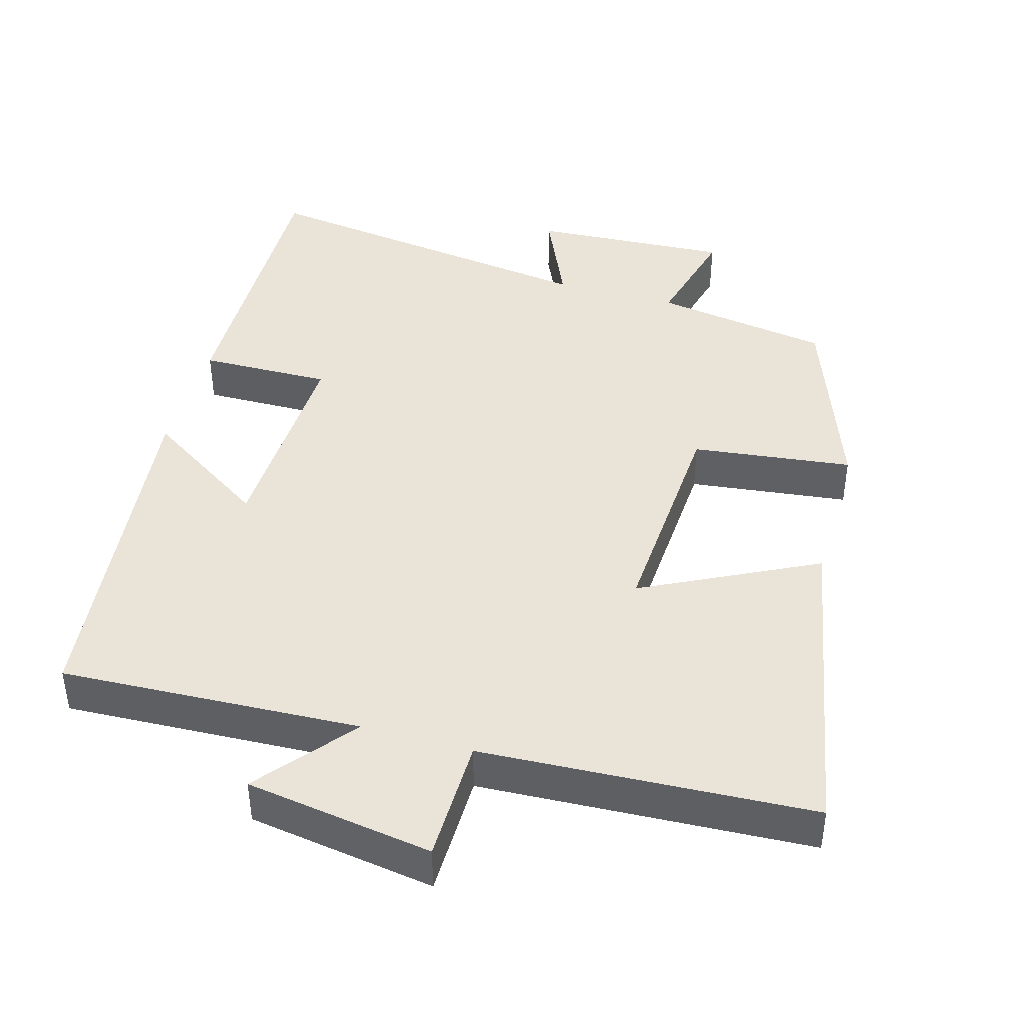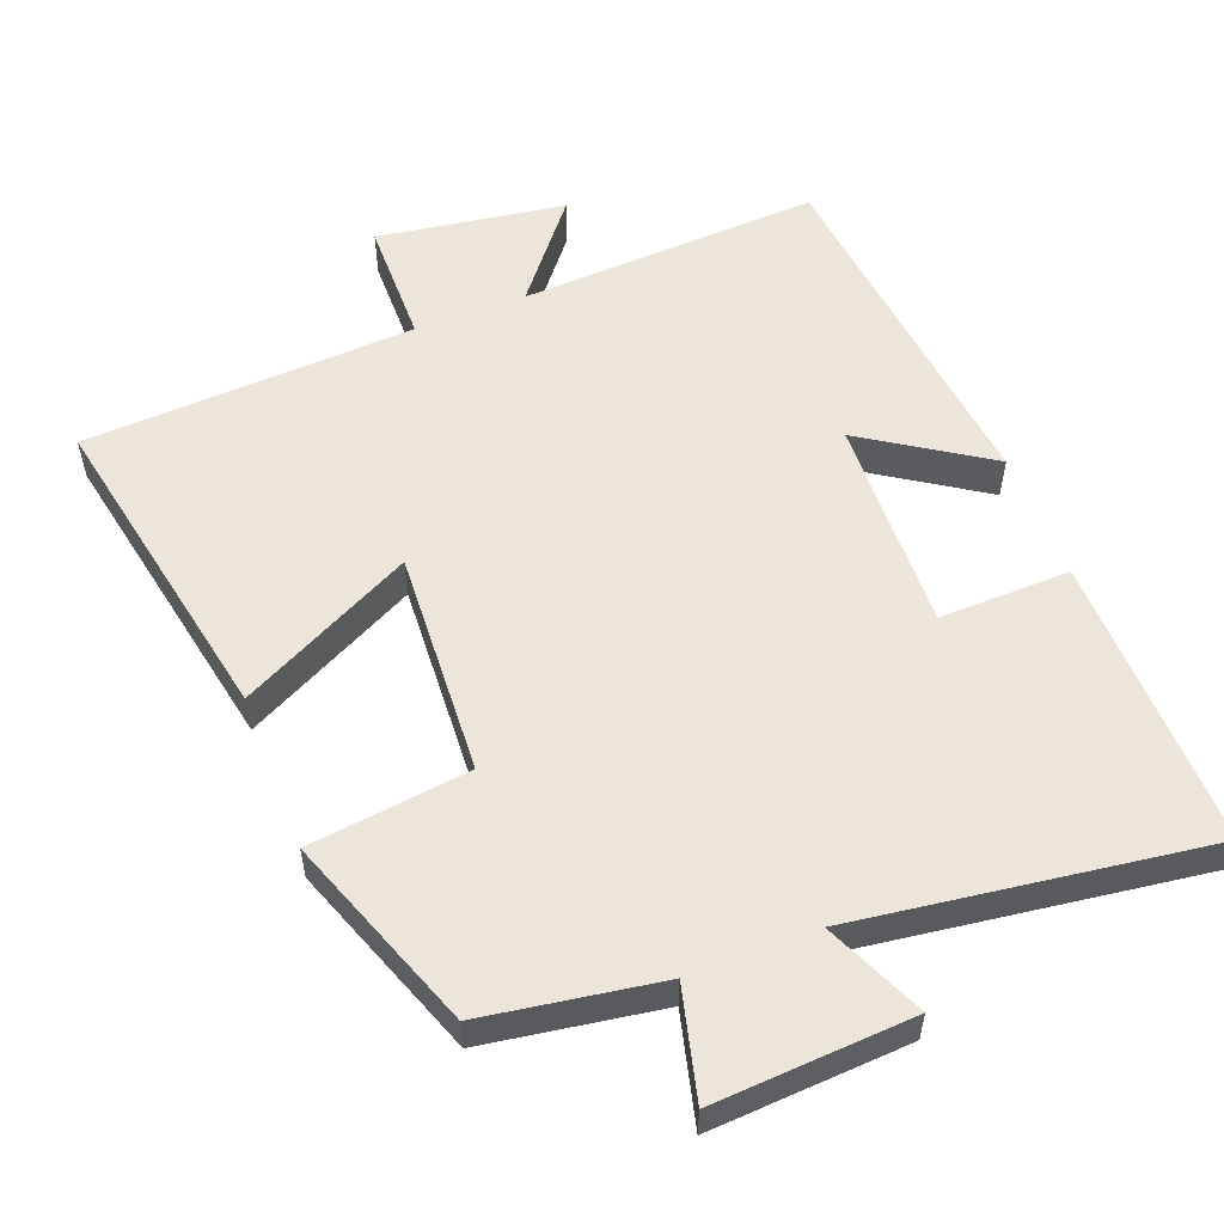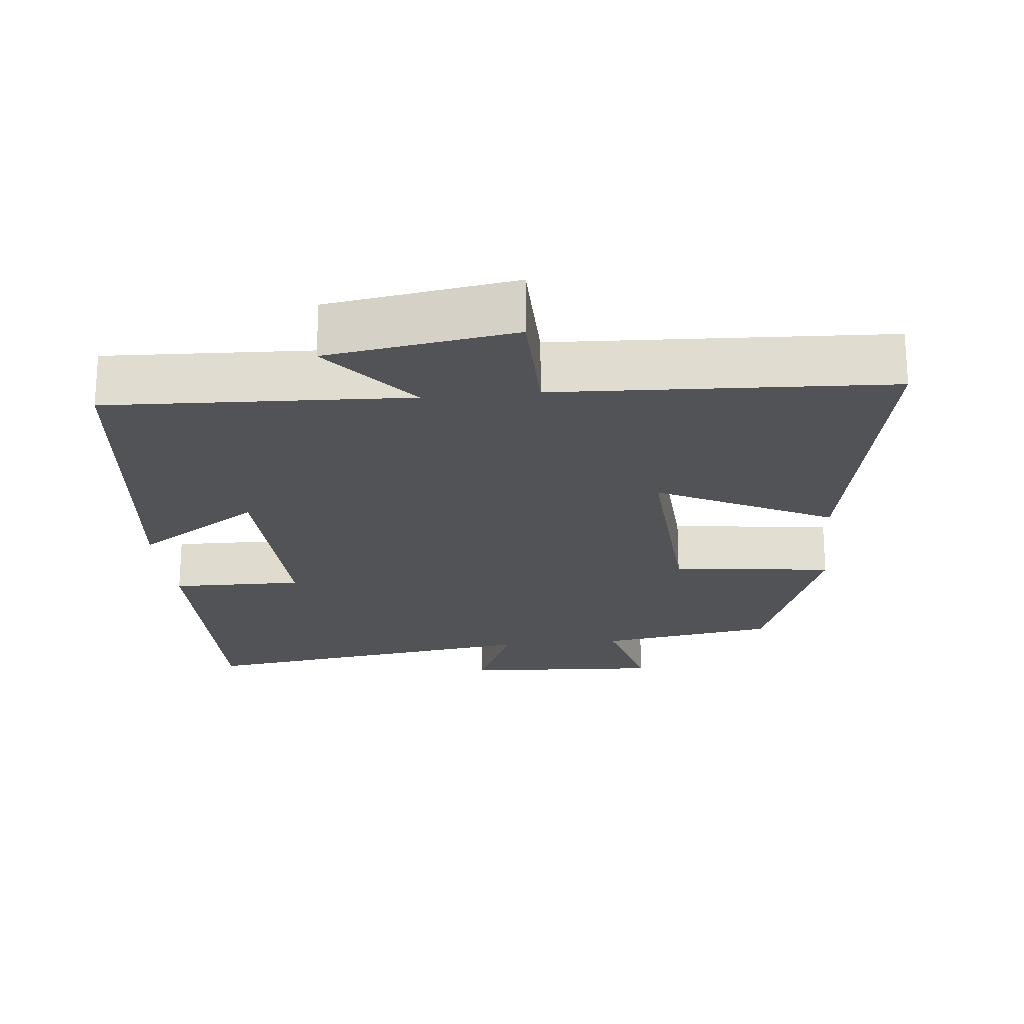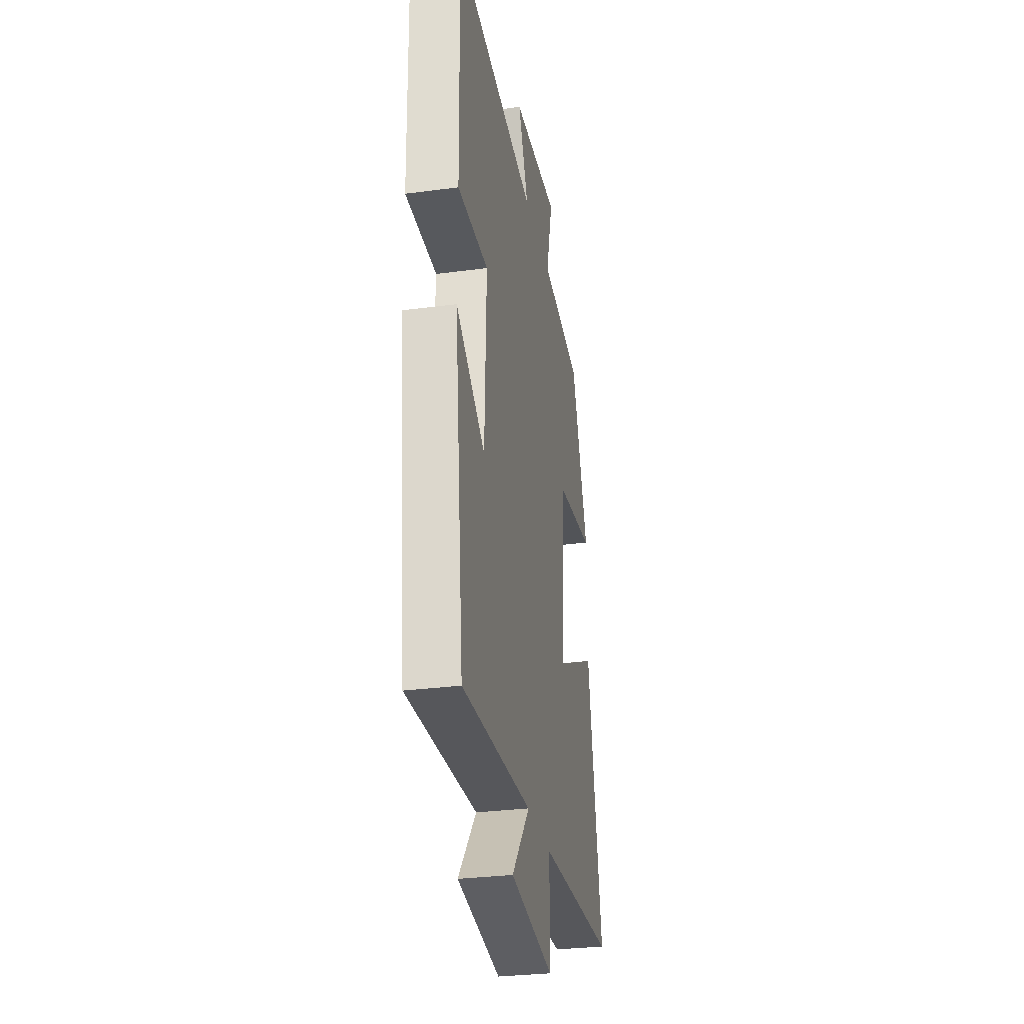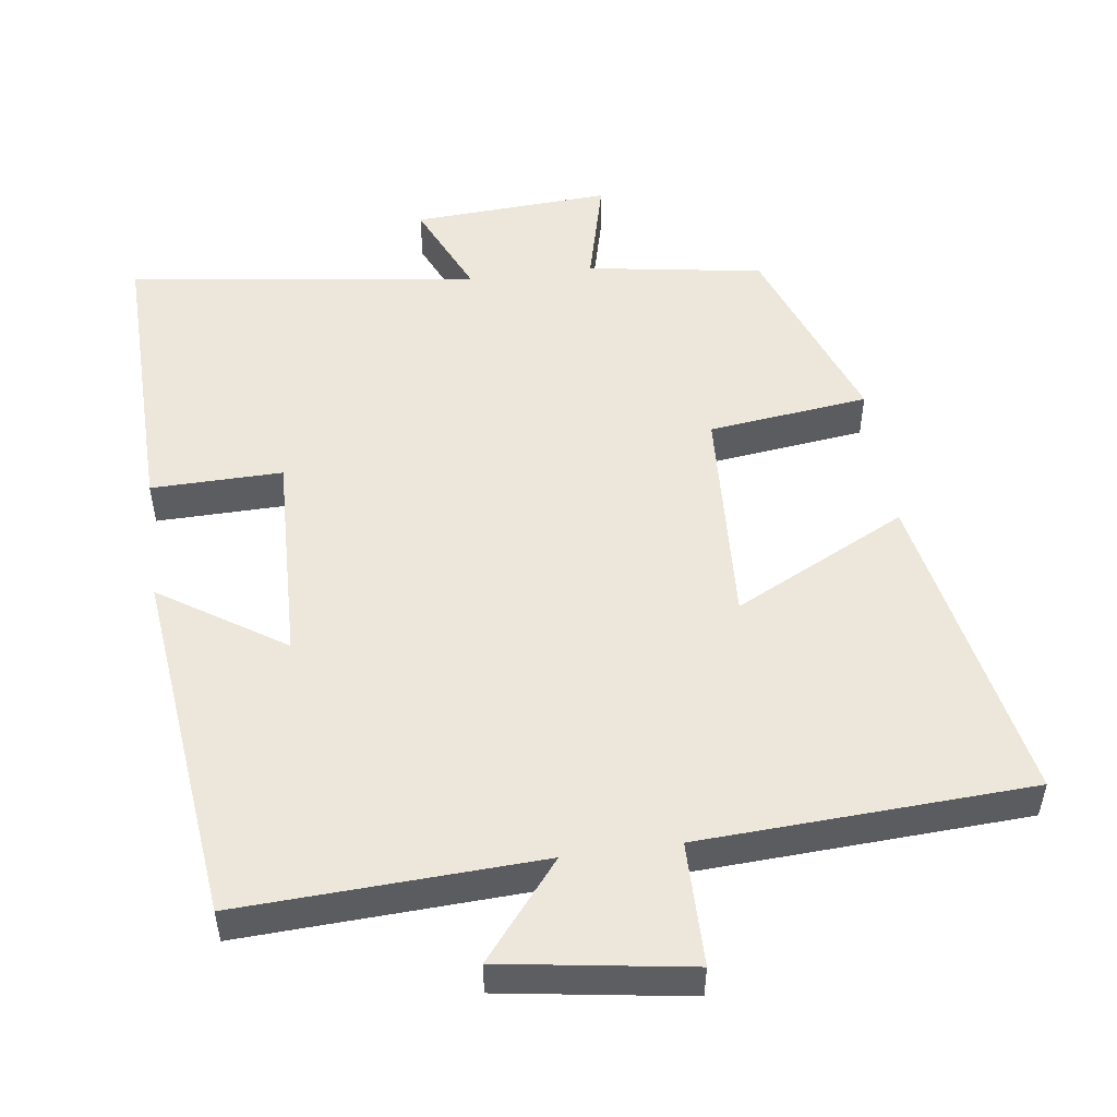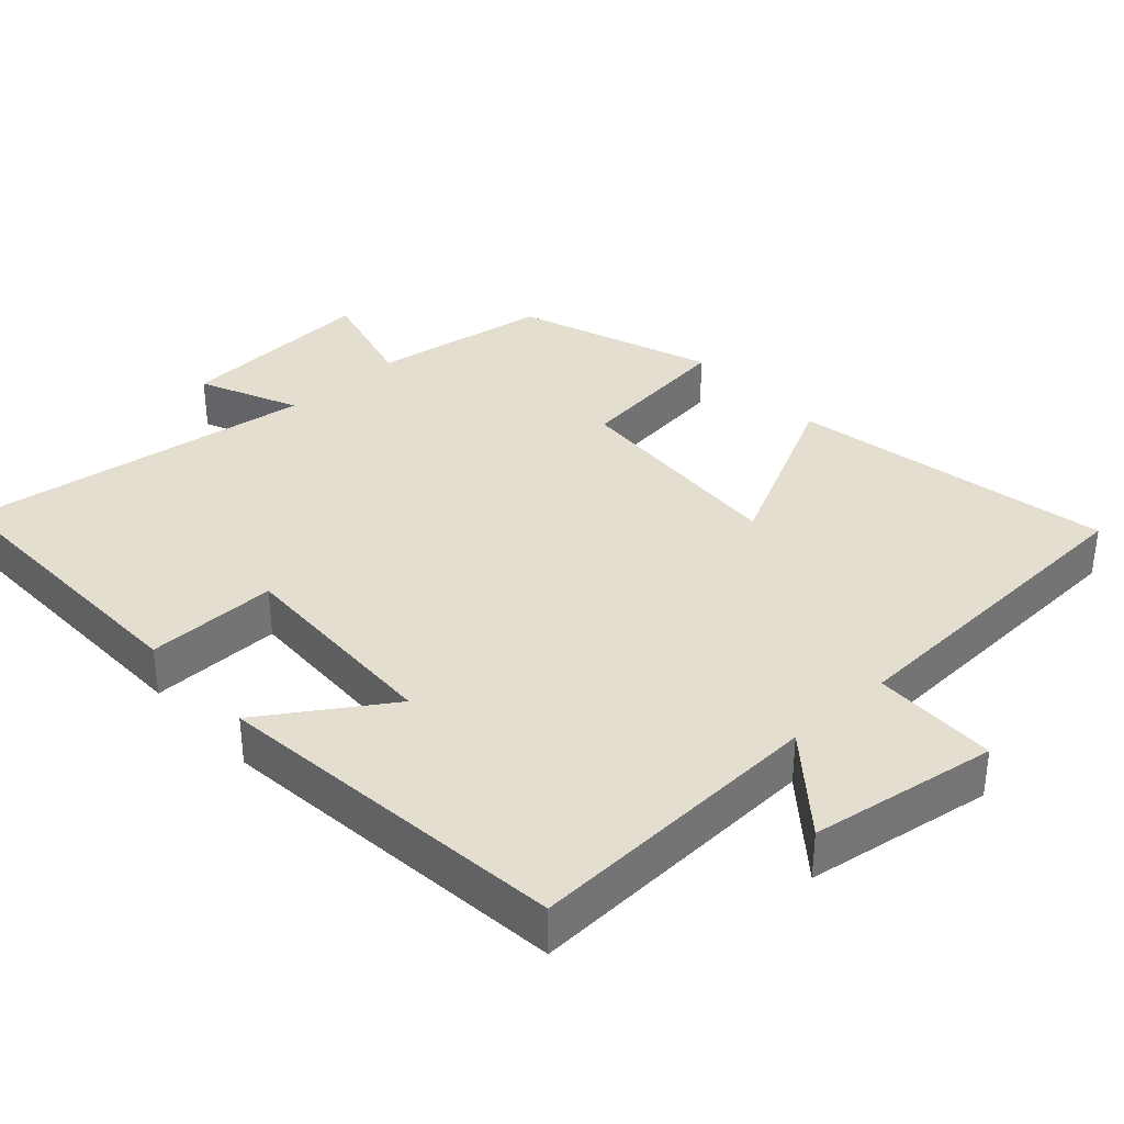
<metadata>
{"format":"obj","ext":"obj","renderer":"f3d","projection":"perspective","resolution":1024,"background":"white","views":[{"elev":42.8,"azim":-164.1,"up":"+Y"},{"elev":55.6,"azim":-21.2,"up":"+Y"},{"elev":-21.7,"azim":-174.1,"up":"+Y"},{"elev":-30.0,"azim":101.0,"up":"+Z"},{"elev":51.0,"azim":172.2,"up":"+Y"},{"elev":35.8,"azim":137.7,"up":"+Y"}]}
</metadata>
<code>
v -0.586 0.07 -0.477
v -0.5 0.07 -0.029
v -0.259 0.07 -0.15
v -0.277 0.07 0.162
v -0.5 0.07 0.189
v -0.401 0.07 0.461
v -0.156 0.07 0.5
v -0.195 0.07 0.653
v 0.081 0.07 0.637
v 0.02 0.07 0.5
v 0.508 0.07 0.568
v 0.5 0.07 0.16
v 0.318 0.07 0.163
v 0.328 0.07 -0.135
v 0.5 0.07 -0.022
v 0.445 0.07 -0.519
v 0.028 0.07 -0.5
v 0.136 0.07 -0.633
v -0.124 0.07 -0.673
v -0.126 0.07 -0.5
v -0.586 0 -0.477
v -0.5 0 -0.029
v -0.259 0 -0.15
v -0.277 0 0.162
v -0.5 0 0.189
v -0.401 0 0.461
v -0.156 0 0.5
v -0.195 0 0.653
v 0.081 0 0.637
v 0.02 0 0.5
v 0.508 0 0.568
v 0.5 0 0.16
v 0.318 0 0.163
v 0.328 0 -0.135
v 0.5 0 -0.022
v 0.445 0 -0.519
v 0.028 0 -0.5
v 0.136 0 -0.633
v -0.124 0 -0.673
v -0.126 0 -0.5
f 17 18 19 20
f 17 20 1 2
f 14 15 16 17
f 13 14 17
f 10 11 12 13
f 10 13 17
f 7 8 9 10
f 4 5 6 7
f 3 4 7 10
f 17 2 3
f 3 10 17
f 40 39 38 37
f 22 21 40 37
f 37 36 35 34
f 37 34 33
f 33 32 31 30
f 37 33 30
f 30 29 28 27
f 27 26 25 24
f 30 27 24 23
f 23 22 37
f 37 30 23
f 1 21 22 2
f 2 22 23 3
f 3 23 24 4
f 4 24 25 5
f 5 25 26 6
f 6 26 27 7
f 7 27 28 8
f 8 28 29 9
f 9 29 30 10
f 10 30 31 11
f 11 31 32 12
f 12 32 33 13
f 13 33 34 14
f 14 34 35 15
f 15 35 36 16
f 16 36 37 17
f 17 37 38 18
f 18 38 39 19
f 19 39 40 20
f 20 40 21 1

</code>
